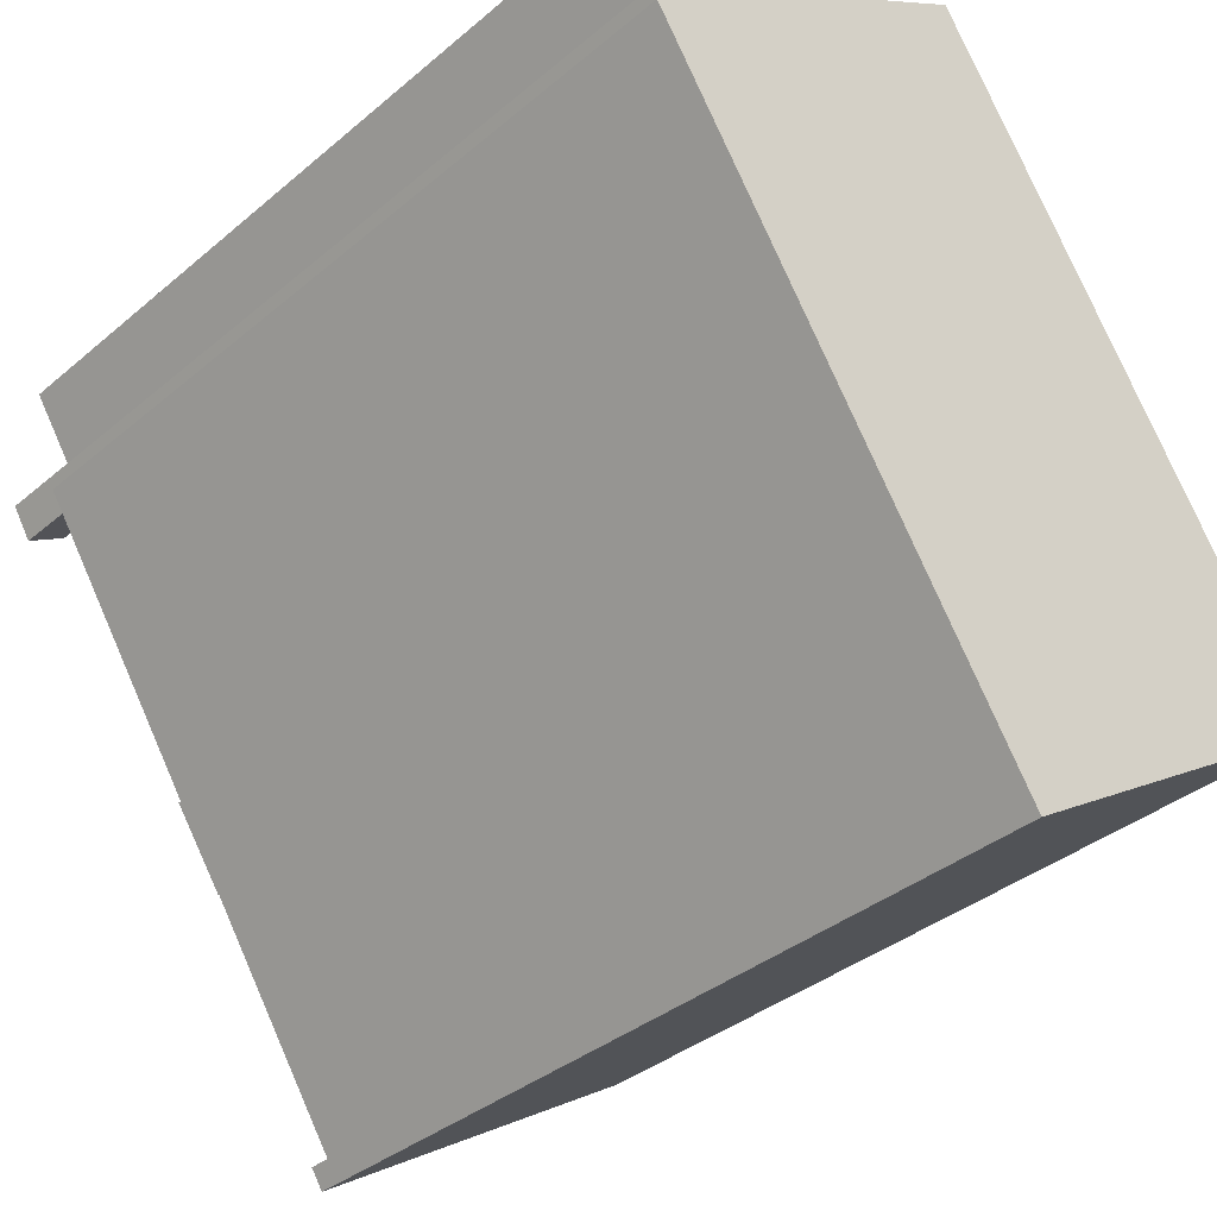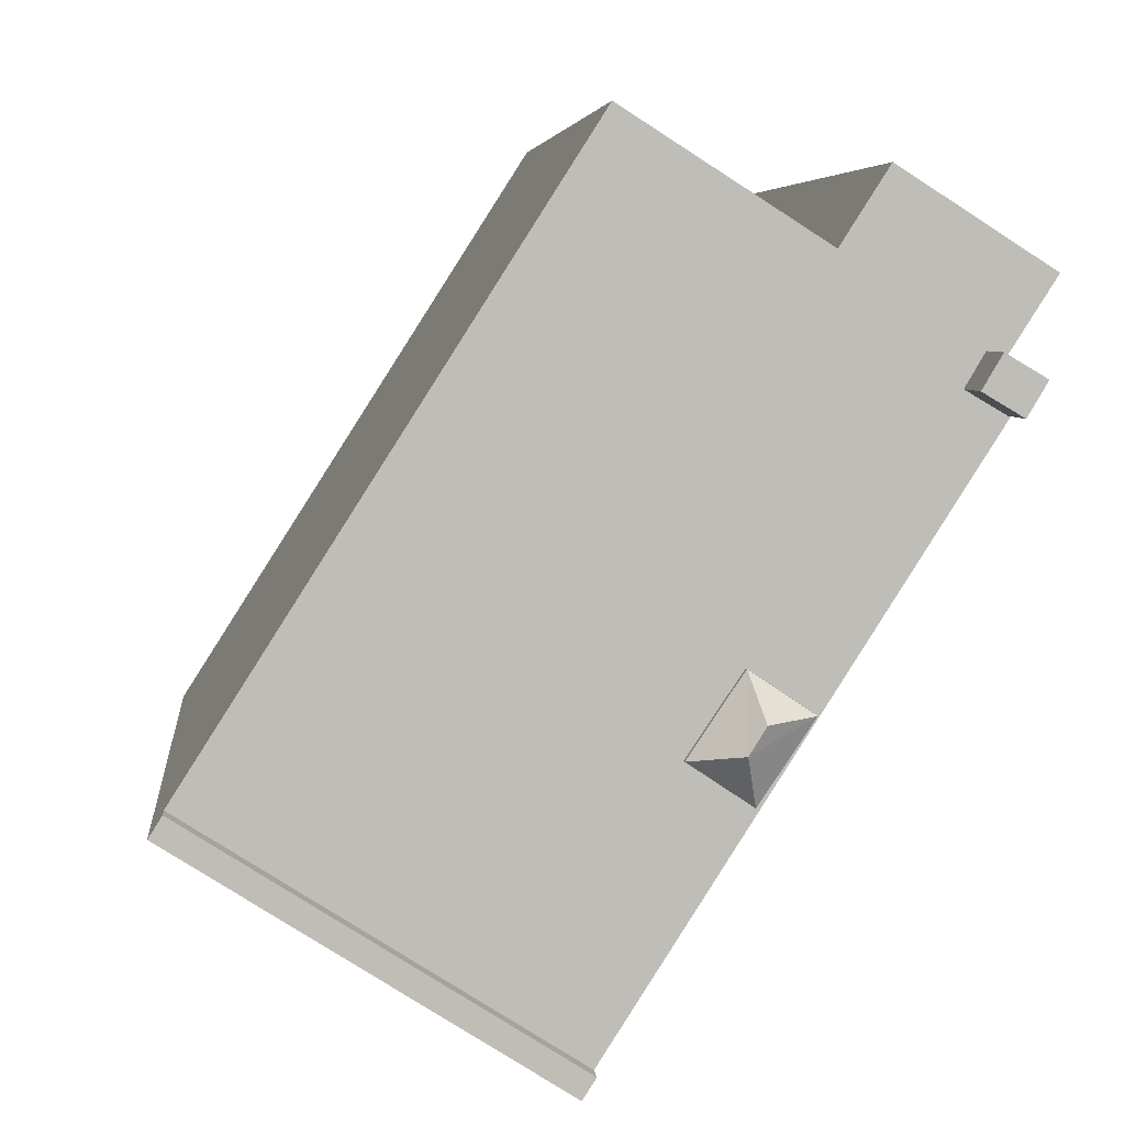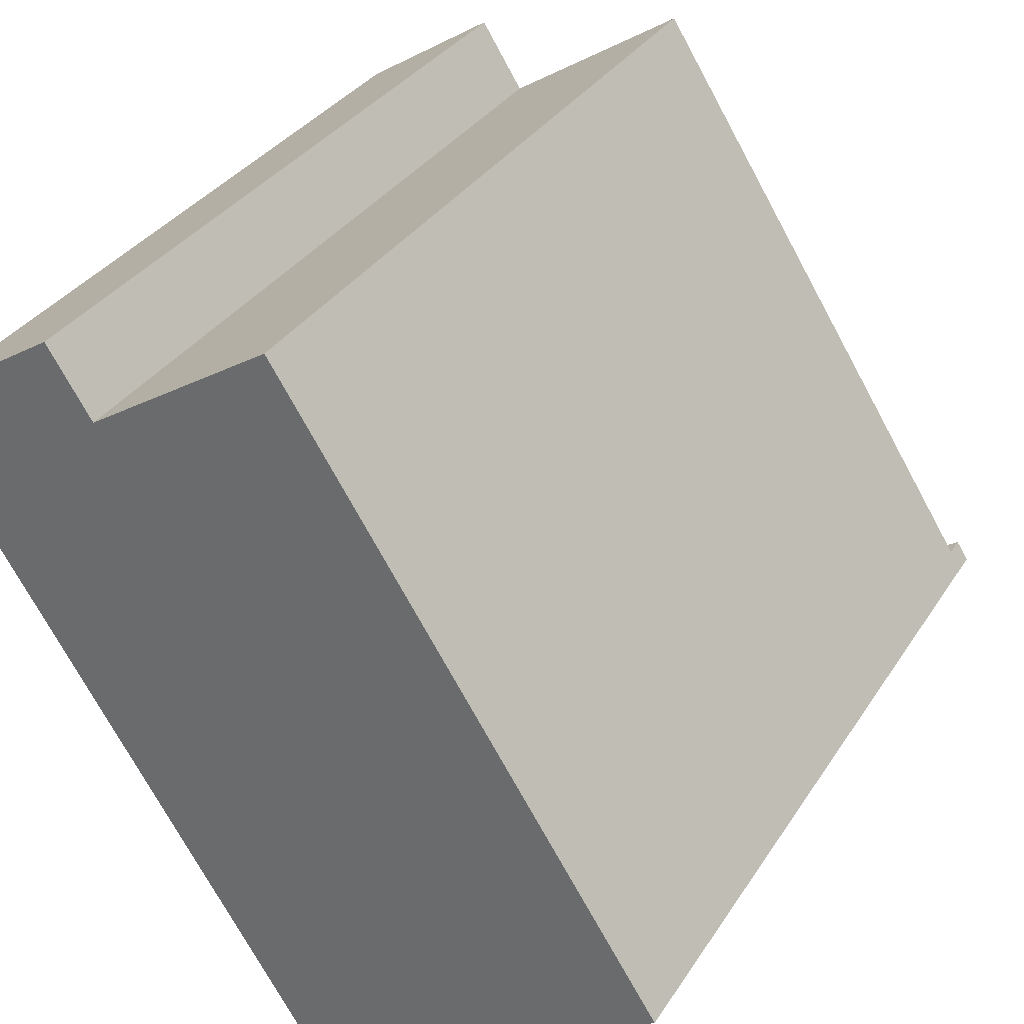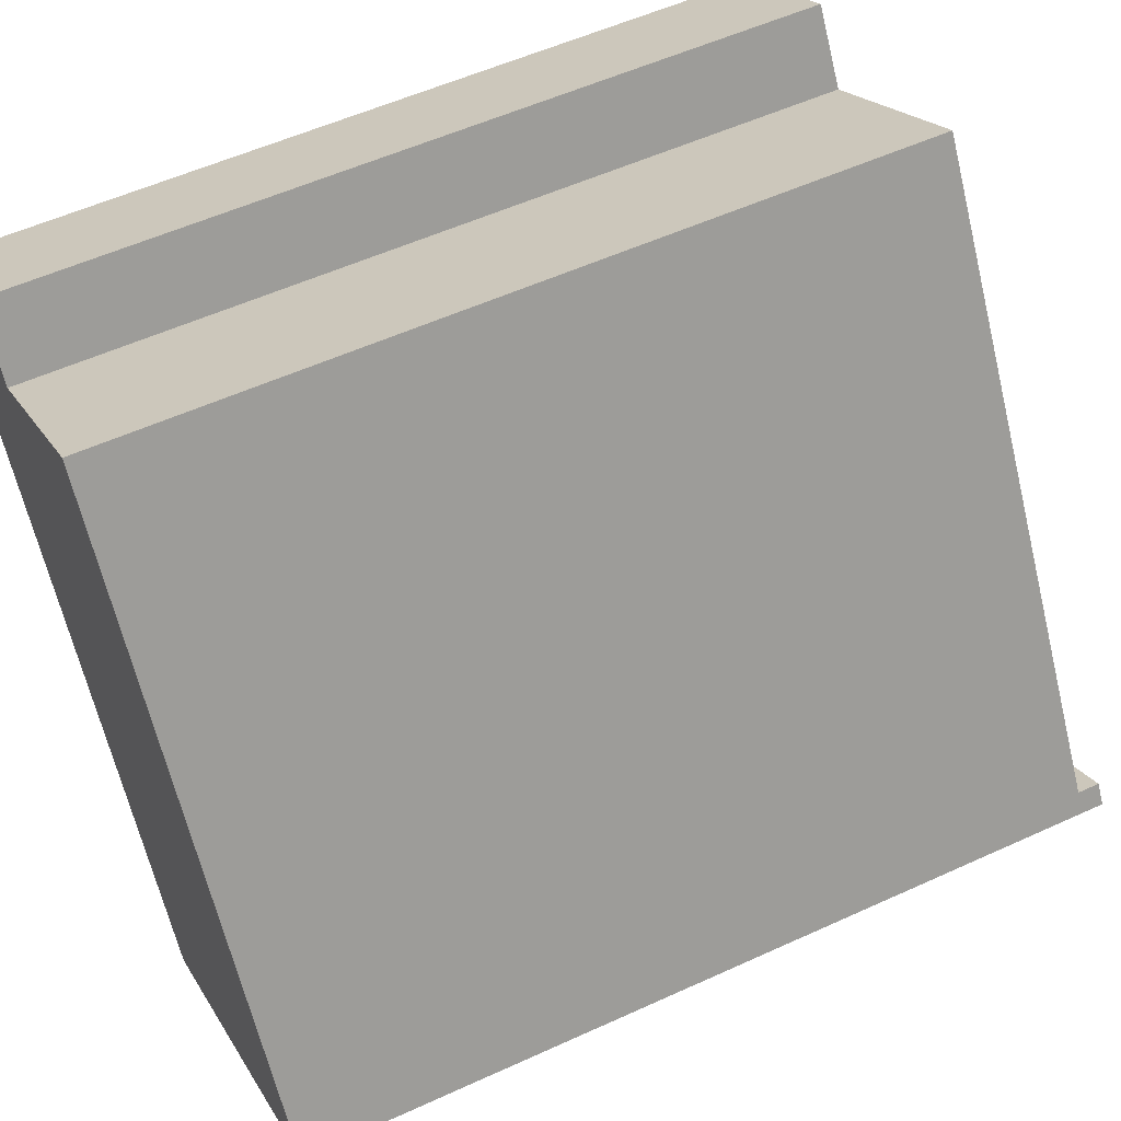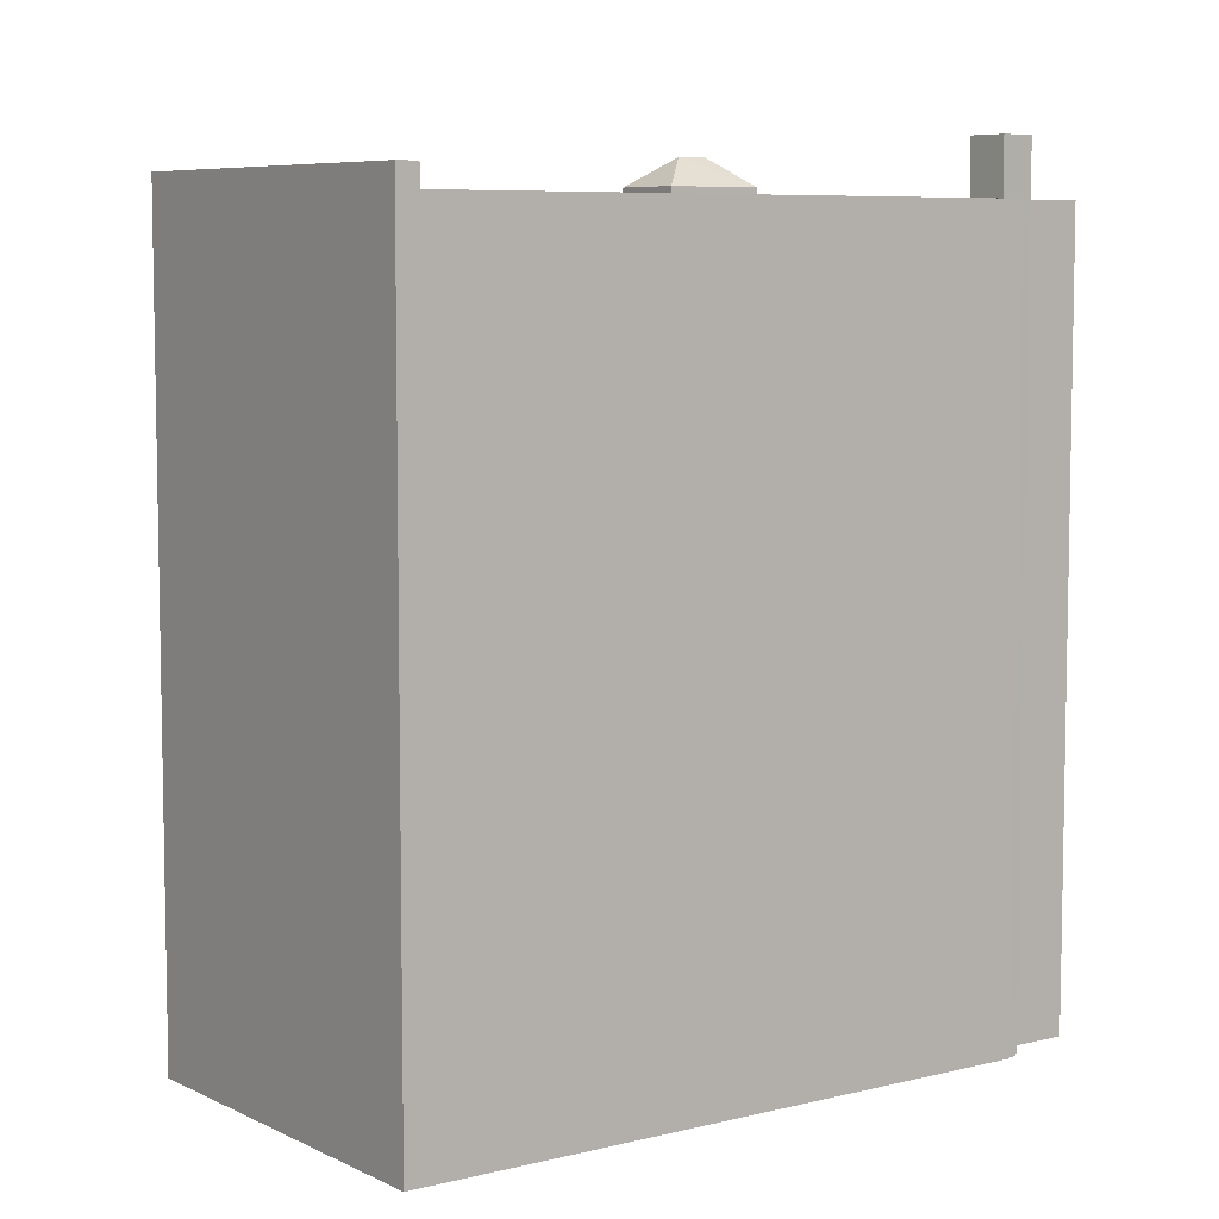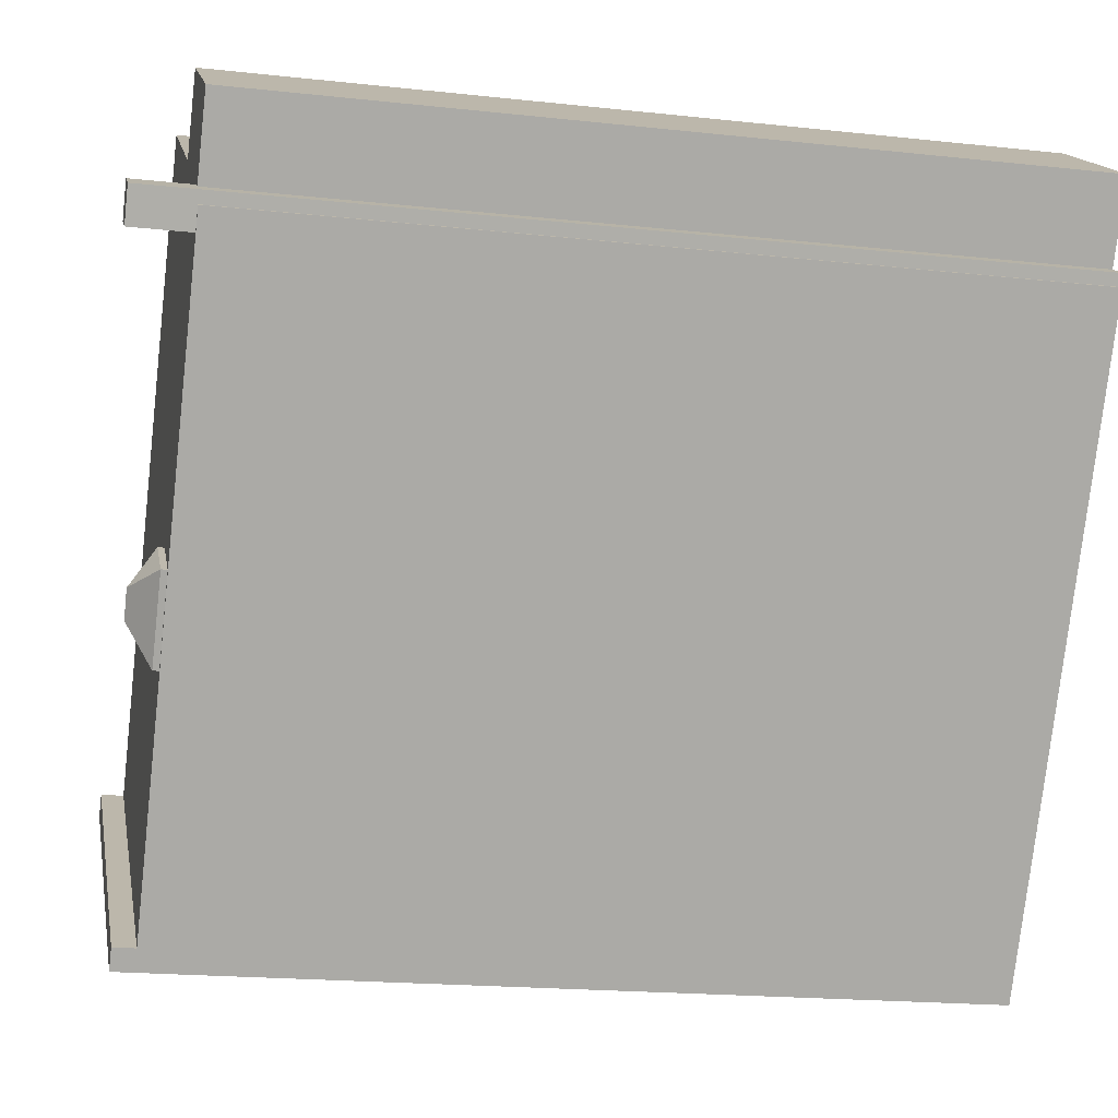
<metadata>
{"format":"obj","ext":"obj","renderer":"f3d","projection":"perspective","resolution":1024,"background":"white","views":[{"elev":-35.6,"azim":-42.0,"up":"+Z"},{"elev":5.2,"azim":174.5,"up":"+Z"},{"elev":32.8,"azim":27.5,"up":"+Z"},{"elev":54.6,"azim":64.1,"up":"+Z"},{"elev":6.9,"azim":-158.6,"up":"+Y"},{"elev":-18.6,"azim":-101.9,"up":"+Z"}]}
</metadata>
<code>
v -6.531 7.226 4.541
v -4.053 7.226 6.122
v -3.264 7.226 4.885
v -2.011 7.226 -3.145
v -1.088 7.226 -2.525
v 0.2428 7.226 -7.056
v -6.531 7.226 4.541
v -3.264 7.226 4.885
v -5.716 7.226 3.264
v -5.716 7.226 3.264
v -3.264 7.226 4.885
v -5.458 7.226 3.417
v -5.458 7.226 3.417
v -3.264 7.226 4.885
v -5.371 7.226 3.269
v 2.032 7.225 1.175
v 3.456 7.225 -1.461
v 2.093 7.225 -2.331
v 0.8508 7.225 0.4211
v 0.607 7.225 3.81
v 2.032 7.225 1.175
v 0.8508 7.225 0.4211
v -0.3912 7.225 3.173
v -0.3299 7.225 -0.3324
v 0.8508 7.225 0.4211
v 2.093 7.225 -2.331
v 0.7295 7.225 -3.201
v -0.3912 7.225 3.173
v 0.8508 7.225 0.4211
v -0.3299 7.225 -0.3324
v -1.389 7.225 2.536
v 2.093 7.225 -2.331
v 3.456 7.225 -1.461
v 6.427 7.224 -3.109
v 0.2428 7.226 -7.056
v 2.093 7.225 -2.331
v 6.427 7.224 -3.109
v 2.032 7.225 1.175
v 6.427 7.224 -3.109
v 3.456 7.225 -1.461
v -0.002152 7.224 6.966
v 2.032 7.225 1.175
v 0.607 7.225 3.81
v -0.002152 7.224 6.966
v 6.427 7.224 -3.109
v 2.032 7.225 1.175
v -0.3912 7.225 3.173
v -0.002152 7.224 6.966
v 0.607 7.225 3.81
v -3.264 7.226 4.885
v -0.002152 7.224 6.966
v -0.3912 7.225 3.173
v -1.063 7.226 -2.508
v -0.3299 7.225 -0.3324
v 0.7295 7.225 -3.201
v -1.063 7.226 -2.508
v 0.7295 7.225 -3.201
v 0.2428 7.226 -7.056
v -1.088 7.226 -2.525
v -1.063 7.226 -2.508
v 0.2428 7.226 -7.056
v 0.2428 7.226 -7.056
v 0.7295 7.225 -3.201
v 2.093 7.225 -2.331
v -1.389 7.225 2.536
v -0.3299 7.225 -0.3324
v -1.116 7.226 -2.43
v -3.264 7.226 4.885
v -1.389 7.225 2.536
v -1.116 7.226 -2.43
v -1.116 7.226 -2.43
v -0.3299 7.225 -0.3324
v -1.063 7.226 -2.508
v -3.264 7.226 4.885
v -0.3912 7.225 3.173
v -1.389 7.225 2.536
v -2.108 7.226 -3.21
v -2.011 7.226 -3.145
v 0.2428 7.226 -7.056
v -3.01 7.226 -1.866
v -2.108 7.226 -3.21
v 0.2428 7.226 -7.056
v -5.779 7.226 2.48
v -3.01 7.226 -1.866
v 0.2428 7.226 -7.056
v -5.779 7.226 2.48
v -5.387 7.226 2.712
v -2.822 7.226 -1.74
v -5.779 7.226 2.48
v -2.822 7.226 -1.74
v -3.01 7.226 -1.866
v -5.789 7.226 2.474
v -5.779 7.226 2.48
v 0.2428 7.226 -7.056
v -6.05 7.226 2.806
v -6.004 7.226 2.835
v -5.789 7.226 2.474
v -6.05 7.226 2.806
v -5.789 7.226 2.474
v 0.2428 7.226 -7.056
v -5.13 7.226 2.865
v -1.965 7.226 -1.164
v -2.822 7.226 -1.74
v -3.264 7.226 4.885
v -1.116 7.226 -2.43
v -1.965 7.226 -1.164
v -5.13 7.226 2.865
v -3.264 7.226 4.885
v -1.965 7.226 -1.164
v -5.371 7.226 3.269
v -3.264 7.226 4.885
v -5.13 7.226 2.865
v -5.387 7.226 2.712
v -5.13 7.226 2.865
v -2.822 7.226 -1.74
v -6.004 8.269 2.835
v -5.716 8.269 3.264
v -5.13 8.269 2.865
v -5.789 8.269 2.474
v -6.117 8.269 3.027
v -5.716 8.269 3.264
v -6.004 8.269 2.835
v -5.716 8.269 3.264
v -5.458 8.269 3.417
v -5.13 8.269 2.865
v -1.965 7.334 -1.164
v -1.063 7.334 -2.508
v -1.918 7.789 -2.379
v -2.198 7.79 -1.93
v -1.965 7.334 -1.164
v -1.918 7.789 -2.379
v -2.108 7.335 -3.21
v -1.918 7.789 -2.379
v -1.063 7.334 -2.508
v -3.01 7.334 -1.866
v -1.965 7.334 -1.164
v -2.198 7.79 -1.93
v -3.01 7.334 -1.866
v -1.918 7.789 -2.379
v -2.108 7.335 -3.21
v -3.01 7.334 -1.866
v -2.198 7.79 -1.93
v -1.918 7.789 -2.379
v 0.2428 7.625 -7.056
v 6.648 7.626 -3.456
v 0.4638 7.626 -7.402
v 0.2428 7.625 -7.056
v 6.427 7.625 -3.109
v 6.648 7.626 -3.456
v -6.531 7.226 4.541
v -6.124 -7.25 3.902
v -6.531 -7.25 4.541
v -6.124 -7.25 3.902
v -5.716 7.226 3.264
v -5.716 -7.25 3.264
v -6.531 7.226 4.541
v -5.716 7.226 3.264
v -6.124 -7.25 3.902
v -6.531 -7.25 4.541
v -4.053 -7.25 6.122
v -4.053 7.226 6.122
v -6.531 7.226 4.541
v -4.053 -7.25 6.122
v -3.264 -7.25 4.885
v -3.264 7.226 4.885
v -4.053 7.226 6.122
v -1.633 -7.25 5.925
v -0.002152 -7.25 6.966
v -0.002152 7.224 6.966
v -3.264 7.226 4.885
v -3.264 -7.25 4.885
v -1.633 -7.25 5.925
v -3.264 7.226 4.885
v -1.633 -7.25 5.925
v -0.002152 7.224 6.966
v -0.002152 -7.25 6.966
v 6.427 -7.25 -3.109
v 6.427 7.224 -3.109
v -0.002152 7.224 6.966
v 6.427 -7.25 -3.109
v 6.648 -7.25 -3.456
v 6.648 7.224 -3.456
v 6.427 7.224 -3.109
v 6.427 7.224 -3.109
v 6.648 7.224 -3.456
v 6.648 7.626 -3.456
v 6.427 7.625 -3.109
v 0.4638 7.226 -7.402
v 3.556 -7.25 -5.429
v 0.4638 -7.25 -7.402
v 3.556 -7.25 -5.429
v 6.648 7.224 -3.456
v 6.648 -7.25 -3.456
v 0.4638 7.226 -7.402
v 6.648 7.224 -3.456
v 3.556 -7.25 -5.429
v 0.4638 7.626 -7.402
v 6.648 7.626 -3.456
v 6.648 7.224 -3.456
v 0.4638 7.226 -7.402
v 0.2428 7.226 -7.056
v 0.4638 7.226 -7.402
v 0.4638 -7.25 -7.402
v 0.2428 -7.25 -7.056
v -6.05 7.226 2.806
v 0.2428 7.226 -7.056
v 0.2428 -7.25 -7.056
v -6.05 -7.25 2.806
v 0.2428 7.625 -7.056
v 0.4638 7.626 -7.402
v 0.4638 7.226 -7.402
v 0.2428 7.226 -7.056
v -6.05 -7.25 2.806
v -6.004 -7.25 2.835
v -6.004 7.226 2.835
v -6.05 7.226 2.806
v -6.117 8.269 3.027
v -5.716 7.226 3.264
v -5.716 8.269 3.264
v -6.117 -7.25 3.027
v -5.716 -7.25 3.264
v -5.716 7.226 3.264
v -6.117 8.269 3.027
v -5.716 7.226 3.264
v -5.458 7.226 3.417
v -5.458 8.269 3.417
v -5.716 8.269 3.264
v -6.117 8.269 3.027
v -6.004 7.226 2.835
v -6.004 -7.25 2.835
v -6.117 -7.25 3.027
v -6.117 8.269 3.027
v -6.004 8.269 2.835
v -6.004 7.226 2.835
v -6.004 8.269 2.835
v -5.789 8.269 2.474
v -5.789 7.226 2.474
v -6.004 7.226 2.835
v -5.371 7.226 3.269
v -5.13 7.226 2.865
v -5.13 8.269 2.865
v -5.458 8.269 3.417
v -5.458 7.226 3.417
v -5.371 7.226 3.269
v -5.458 8.269 3.417
v -5.371 7.226 3.269
v -5.13 8.269 2.865
v -5.789 8.269 2.474
v -5.779 7.226 2.48
v -5.789 7.226 2.474
v -5.789 8.269 2.474
v -5.387 7.226 2.712
v -5.779 7.226 2.48
v -5.387 7.226 2.712
v -5.13 8.269 2.865
v -5.13 7.226 2.865
v -5.789 8.269 2.474
v -5.13 8.269 2.865
v -5.387 7.226 2.712
v -1.116 7.226 -2.43
v -1.063 7.226 -2.508
v -1.063 7.334 -2.508
v -1.965 7.334 -1.164
v -1.965 7.226 -1.164
v -1.116 7.226 -2.43
v -1.965 7.334 -1.164
v -1.116 7.226 -2.43
v -1.063 7.334 -2.508
v -2.108 7.335 -3.21
v -2.011 7.226 -3.145
v -2.108 7.226 -3.21
v -2.108 7.335 -3.21
v -1.063 7.334 -2.508
v -2.011 7.226 -3.145
v -1.088 7.226 -2.525
v -1.063 7.334 -2.508
v -1.063 7.226 -2.508
v -2.011 7.226 -3.145
v -1.063 7.334 -2.508
v -1.088 7.226 -2.525
v -2.822 7.226 -1.74
v -1.965 7.226 -1.164
v -1.965 7.334 -1.164
v -3.01 7.334 -1.866
v -3.01 7.226 -1.866
v -2.822 7.226 -1.74
v -3.01 7.334 -1.866
v -2.822 7.226 -1.74
v -1.965 7.334 -1.164
v -3.01 7.334 -1.866
v -2.108 7.335 -3.21
v -2.108 7.226 -3.21
v -3.01 7.226 -1.866
v 0.2428 7.226 -7.056
v 6.427 7.224 -3.109
v 6.427 7.625 -3.109
v 0.2428 7.625 -7.056
v -5.716 -7.25 3.264
v -6.117 -7.25 3.027
v -6.004 -7.25 2.835
v -6.05 -7.25 2.806
v 0.2428 -7.25 -7.056
v 0.4638 -7.25 -7.402
v 3.556 -7.25 -5.429
v 6.648 -7.25 -3.456
v 6.427 -7.25 -3.109
v -0.002152 -7.25 6.966
v -1.633 -7.25 5.925
v -3.264 -7.25 4.885
v -4.053 -7.25 6.122
v -6.531 -7.25 4.541
v -6.124 -7.25 3.902
g CDNNDG02_0004850
f 1 2 3
f 4 5 6
f 7 8 9
f 10 11 12
f 13 14 15
f 19 16 17
f 17 18 19
f 23 20 21
f 21 22 23
f 26 27 24
f 26 24 25
f 31 28 29
f 29 30 31
f 32 33 34
f 35 36 37
f 38 39 40
f 41 42 43
f 44 45 46
f 47 48 49
f 50 51 52
f 53 54 55
f 56 57 58
f 59 60 61
f 62 63 64
f 65 66 67
f 68 69 70
f 71 72 73
f 74 75 76
f 77 78 79
f 80 81 82
f 83 84 85
f 86 87 88
f 89 90 91
f 92 93 94
f 95 96 97
f 98 99 100
f 101 102 103
f 104 105 106
f 107 108 109
f 110 111 112
f 113 114 115
f 116 117 118
f 119 116 118
f 120 121 122
f 123 124 125
f 126 127 128
f 129 130 131
f 132 133 134
f 135 136 137
f 138 139 140
f 141 142 143
f 144 145 146
f 147 148 149
f 150 151 152
f 153 154 155
f 156 157 158
f 162 159 161
f 161 159 160
f 164 165 163
f 163 165 166
f 167 168 169
f 170 171 172
f 173 174 175
f 179 176 178
f 177 178 176
f 181 182 180
f 180 182 183
f 187 184 185
f 185 186 187
f 188 189 190
f 191 192 193
f 194 195 196
f 200 197 198
f 198 199 200
f 201 203 204
f 201 202 203
f 205 207 208
f 205 206 207
f 212 209 211
f 211 209 210
f 214 215 216
f 216 213 214
f 217 218 219
f 222 223 220
f 222 220 221
f 224 226 227
f 226 224 225
f 231 228 229
f 229 230 231
f 232 233 234
f 238 236 237
f 238 235 236
f 239 240 241
f 242 243 244
f 245 246 247
f 248 249 250
f 251 252 253
f 254 255 256
f 257 258 259
f 260 261 262
f 263 264 265
f 266 267 268
f 269 270 271
f 272 273 274
f 275 276 277
f 278 279 280
f 281 282 283
f 284 285 286
f 287 288 289
f 290 292 293
f 290 291 292
f 294 296 297
f 294 295 296
f 310 311 312
f 312 309 310
f 298 309 312
f 298 299 300
f 298 300 309
f 300 301 302
f 304 308 309
f 300 302 309
f 302 303 304
f 306 307 308
f 302 304 309
f 304 306 308
f 304 305 306

</code>
